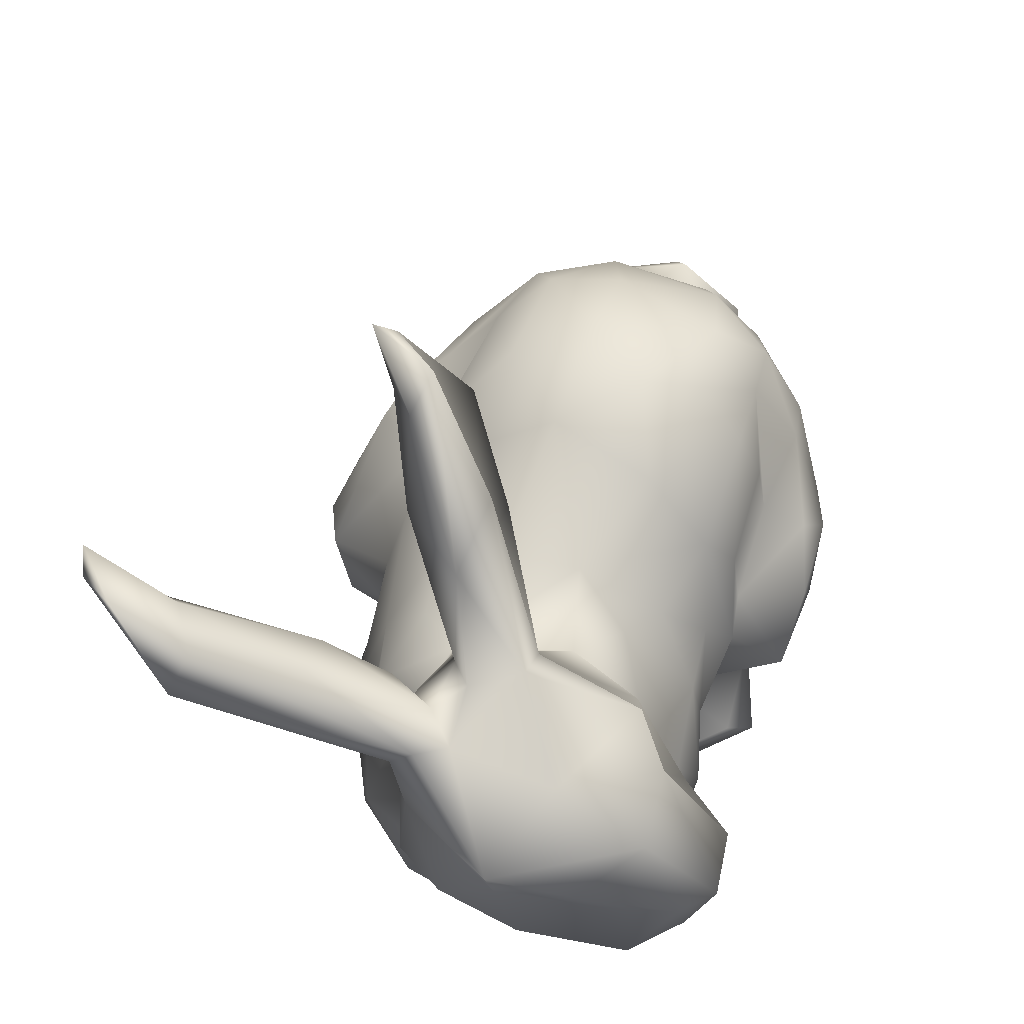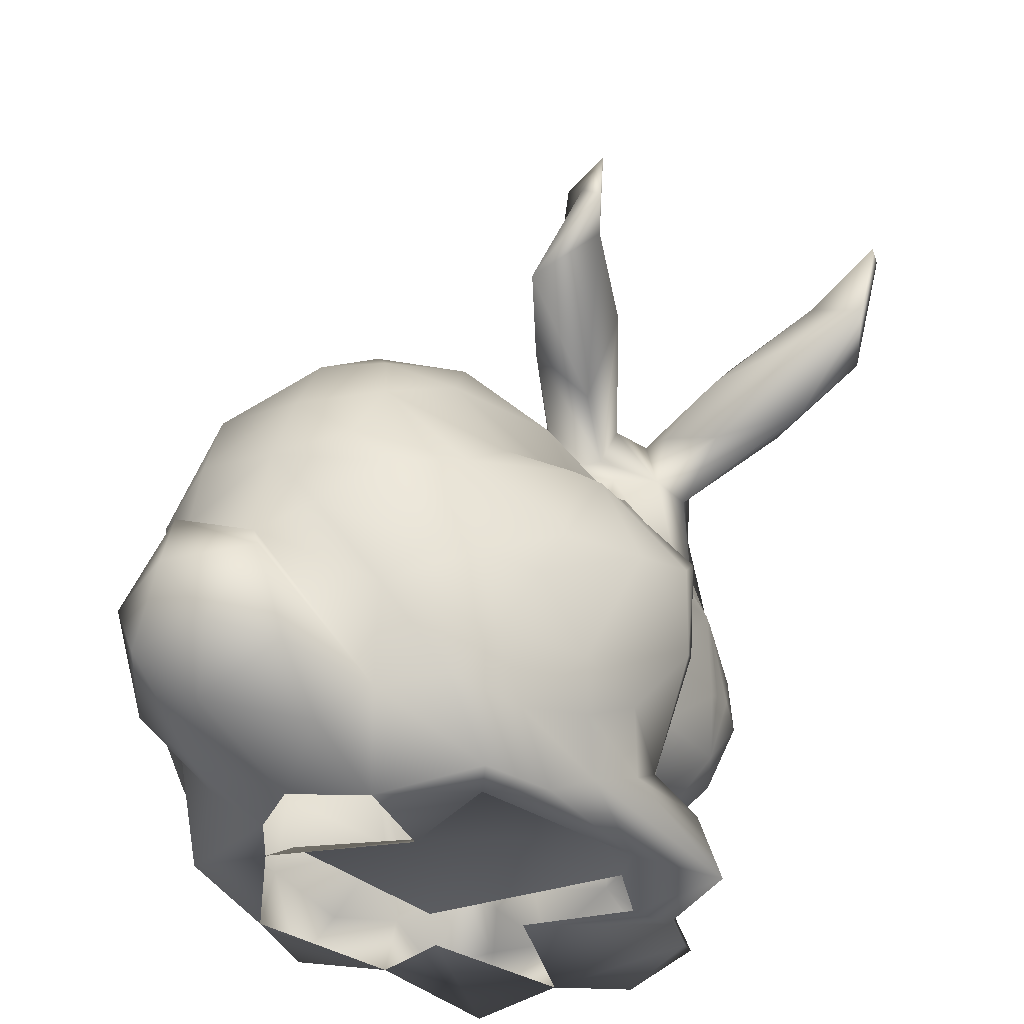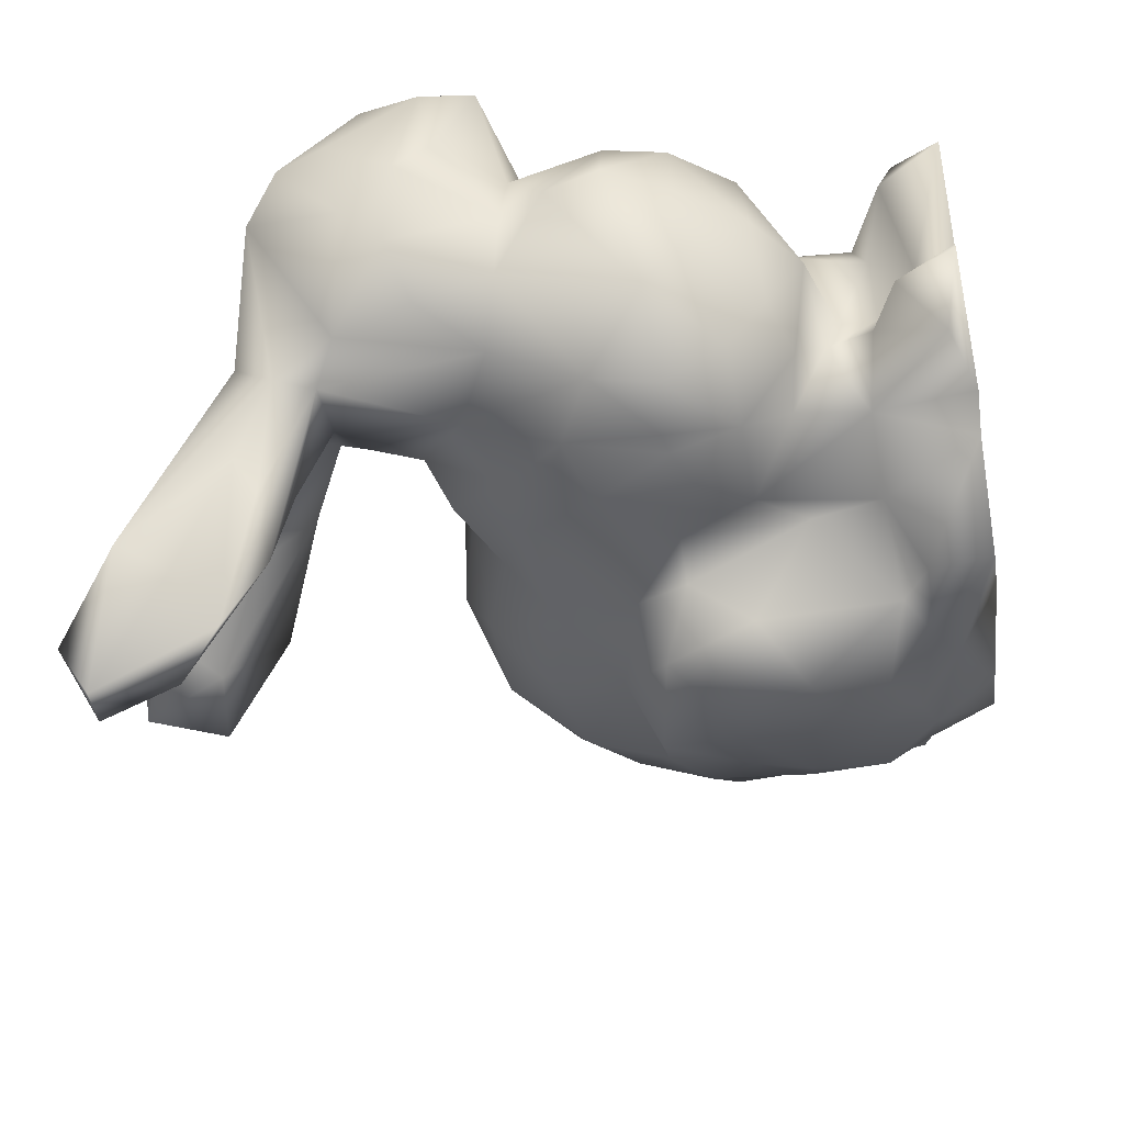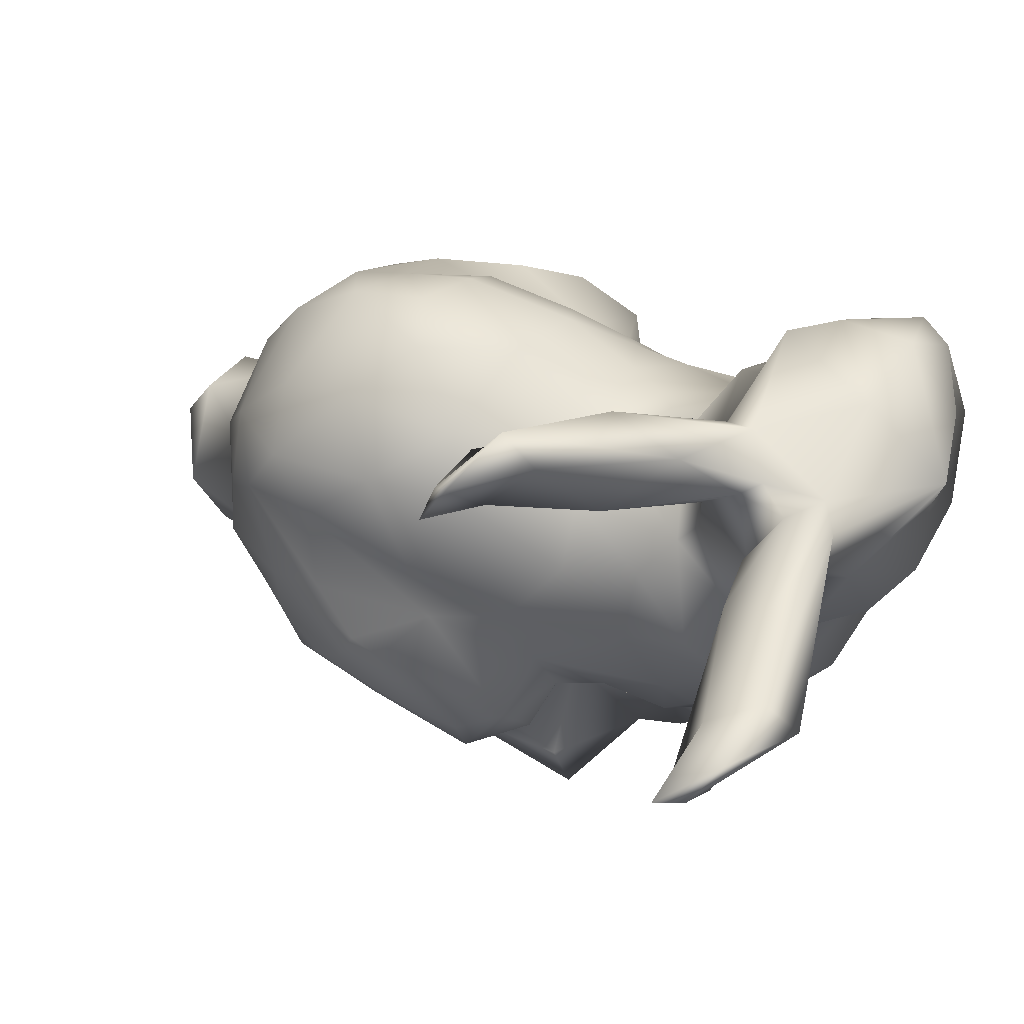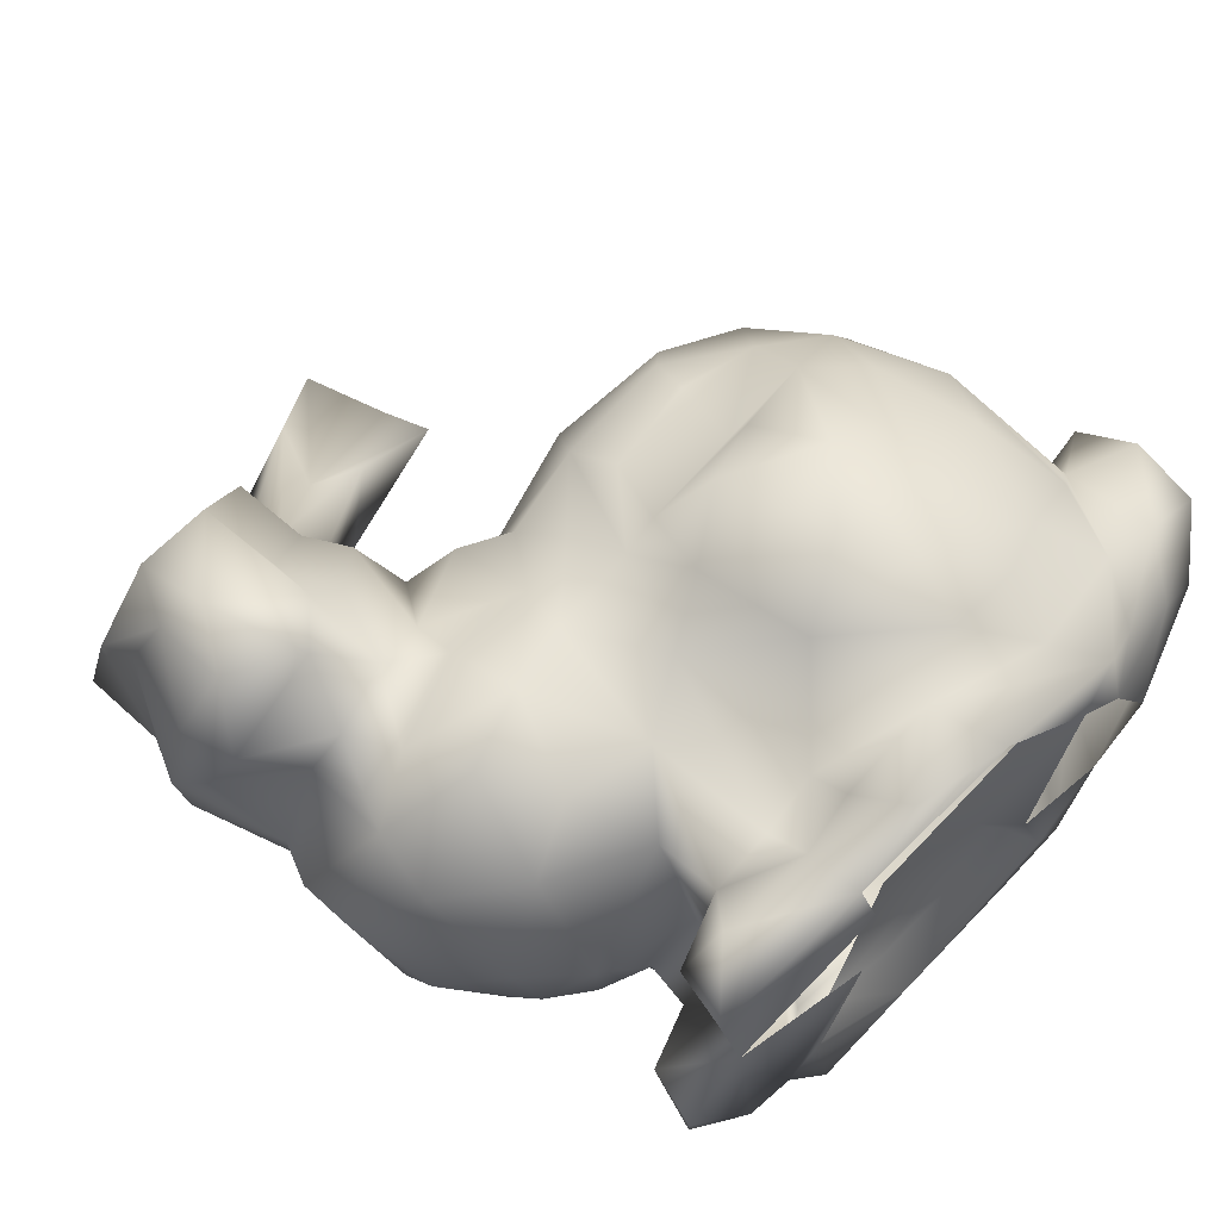
<metadata>
{"format":"obj","ext":"obj","renderer":"f3d","projection":"perspective","resolution":1024,"background":"white","views":[{"elev":73.3,"azim":-73.8,"up":"+Y"},{"elev":-34.2,"azim":125.5,"up":"+Y"},{"elev":-40.2,"azim":-80.1,"up":"+Z"},{"elev":71.1,"azim":-160.8,"up":"+Y"},{"elev":62.0,"azim":-43.3,"up":"+Z"}]}
</metadata>
<code>
v -39.58 45.67 2.807
v -128.2 146 42.51
v -188.2 -45.54 -39.74
v 8.579 3.263 138.2
v -132.2 -215.2 154.3
v -71.59 -210.1 136.8
v -107.9 -187.7 114
v -42.5 25.09 104.2
v -39.69 -49.66 -72.62
v -202.3 64.32 177.9
v 12.82 -202.9 164.3
v -46.96 -209.3 166.1
v -35.5 -177.7 118.8
v 183 -54.78 -23.59
v 3.794 33.83 118.5
v -76.57 -188.6 132.3
v -185.7 149.6 76.72
v -128.1 138 109.6
v 46.98 -187 178.1
v 57.57 -152.2 189
v -104.5 59.91 -5.89
v -179.4 145.5 15.1
v 54.01 -50.02 -103.5
v 70.95 39.94 121.6
v -86.46 -121 141
v 63.34 13.33 138.5
v -240.8 130.7 52.66
v -132.1 141.3 4.204
v 36.66 -117.1 192.1
v 174.5 -0.3138 82.59
v -135.9 -113.4 140.5
v 71.53 -79.79 188.3
v 157.5 25.69 23.32
v -116.4 -59.79 153
v -218.6 -1.483 15.23
v -223.9 41.16 -4.04
v 16.59 -55.75 187
v -77.33 -46.43 143
v 195.9 -48.21 74.38
v 54.84 -39.59 175
v 188.6 -23.52 13.2
v -122 -19.46 138.7
v -27.95 -41.35 150.1
v -185.4 -8.567 122.6
v -71.22 -16.88 134.4
v 55.85 -27.76 147.4
v -156.3 -80.3 -56.6
v -36.79 -7.824 132.6
v 114.6 12.77 123
v -198.8 125.4 131.9
v -121 -38.28 -66.18
v -68.6 168.1 3.615
v -138.9 40.91 143.2
v -55.1 207.4 3.048
v 162.4 -193.1 108.9
v 83.54 -215.3 151.6
v 19.56 214 -71.65
v -113 134.2 46.54
v 93.04 -182.1 167.7
v 168.7 -155 127.1
v 126.7 -166.8 154.2
v 231.1 -154.1 95.3
v 157.4 -104.8 139
v 135.3 40.01 89.83
v -147.5 6.785 124.9
v 102.1 -107 180
v 149.7 -10.21 123
v -142 214.8 -195.8
v 191.2 -140.6 93.45
v -145.5 130.8 -28.9
v -118.8 11.89 117.3
v -148.8 84.49 123.3
v 106.2 -24.77 155.1
v -108.3 73.6 105
v 135.3 -49.77 152.9
v -119.9 102.1 94.41
v -162.3 34.8 176.2
v 180.8 -65.1 114.6
v 117.6 -244.1 6.596
v 151.4 -201.2 -19.19
v 22.96 200.7 -87.11
v -115.1 89.32 -2.775
v 135.7 -199.1 -57.5
v 211.6 -197.5 -6.76
v -168.5 -128.7 118.1
v 238.4 -187.8 24.2
v -107.4 109.8 38.82
v 171.3 -152.7 -37.75
v -88.34 60.16 61.2
v -251.9 49.16 74.18
v -243.4 26.17 97.18
v 252.4 -151.4 45.75
v 236.4 -113.5 53.32
v 156 -127.9 -57.89
v -181.6 12.67 172.6
v -41.2 154.5 8.129
v -226.3 -5.137 51.85
v 193.6 -103.3 -9.205
v -146.9 171.7 -181.2
v 165.2 -20.67 -32.39
v -144.5 160.1 -67.16
v 202.2 -65.4 17.06
v -65.19 45.9 86.72
v -171.5 230.6 -169.5
v -153.9 196.1 -141.5
v 26.72 47.45 -21.9
v -156 128.7 130.6
v -181.3 208.2 -125.5
v -35.94 50.04 50.84
v 150.4 14.2 -19.36
v -236 -30.36 55.19
v 112.6 57.62 17.49
v -142.9 142.5 14.32
v -244.1 38.66 137.6
v -168.5 186.6 -66.98
v -235 119.2 100.9
v -168.5 147.3 -163.3
v 204.4 -114.1 24.54
v 90.92 58.86 91.81
v 199.7 -86 78.37
v 42.57 66.01 12.49
v 80.32 70.31 56.04
v -65.05 176.3 -42.4
v -177.4 -244.2 34.73
v -161.8 -162.3 53.19
v -220.6 78.54 158.5
v -204 -4.604 102.3
v -35.08 -239.1 183.3
v 138.3 -67.84 -68.74
v -159.4 -76.39 148.2
v -23.32 -84.96 185.1
v -3.136 -34.69 146.6
v -236.3 7.769 141.7
v -205.9 88.3 -4.436
v -205.2 -58.35 117.7
v -108.1 -176.5 56.86
v -174.3 -41.58 139.1
v -5.399 -142.8 173.6
v -218.9 36.19 165.1
v -188.9 146.8 -2.872
v -45.25 -93.33 139.6
v -73.91 -246.3 -95.21
v -168 -210 24.24
v -131.9 -221.9 67.2
v -60.35 -210.8 -88.47
v -192 124.4 -16.12
v -150.3 -206.8 119.9
v -96.86 189.4 -4.689
v -134 -195.5 22.77
v -117.5 -196.7 93.82
v -242.9 54.54 25.23
v -107 -198.7 57.9
v 105.8 -45.03 -73.63
v -55.89 -191 -30.76
v -29.32 228.4 -49.53
v -238.6 81.12 56.91
v -177.6 173.8 -130.5
v -194 -136.9 55.88
v -181.3 102.3 -16.9
v -45.3 -114.9 -98.44
v 45.81 9.867 -61.34
v 84.09 45.81 -26.86
v -185.6 128.6 -90.53
v -203 195.8 -130.7
v -217.4 -101.8 19.24
v -220.1 -98.2 60.93
v -209 -94.88 104.5
v -217.8 -80.17 -5.925
v -236.5 -61.59 66.06
v -54.92 -79.61 -75.48
v -185.2 143.5 -64.59
v -31.22 -63.84 -111
v -8.213 247.5 -42.28
v -87.21 46.41 -29.47
v -42.87 26 -34.83
v 8.398 245.9 -80.97
v -167.3 -235 -15.8
v 30.01 -31.92 -73.45
v 119.2 3.629 -46.31
v -18.07 -5.677 -64.97
v 29.63 -222.9 -78.06
v 177 -81.3 -45.8
v 230.8 -147.7 -2.692
v 73.71 -50.7 -97.75
v 62.92 -242 -71.88
v -158.7 216.6 -190.1
v -192.1 7.583 -15.17
v -89.71 2.204 -55.34
v -2.064 -210.5 -85.93
v 94.55 -206.7 -75.37
v 55.16 -198.7 -92.31
v -27.9 -195.6 -81.18
v 64.65 -168 -98
v -113.3 -190.1 -17.87
v 23.57 -182.6 -101.6
v 124.1 -176.2 -80.7
v -8.089 -139.9 -118.6
v -151.6 28.99 -27.04
v -126 8.555 -49.37
v -54.53 -150 -38.06
v 135.3 -129.2 -75.2
v -152.4 -153.2 -5.022
v 103 -131.9 -94.1
v -147.6 100.6 -17.29
v -123.2 -148.6 -20.82
v -89.66 -122.2 -50.36
v -184.2 -118.8 -23.38
v -112.5 106.5 5.265
v -146.9 -121.7 -48.61
v -84.18 -79.98 -65.56
v -183.8 -84.01 -45.05
v -152.2 -25.9 -50.47
v 85.81 -100.7 -99.15
v 35.42 -95.41 -117
v -124.5 -93.31 -64.8
v -142.9 -82.6 -57.93
v -3.709 -86.11 -122.6
v -18.3 -247.1 -70.31
v 85.28 -243.5 -43
v -81.71 -245.2 -29.67
v 74.82 -227.9 -34.56
v 104.7 -241.2 -59.16
v -64.27 -230.5 -33.69
v -20.25 -229.4 -50.32
v 146 -244.7 43.25
v 38.94 -230.2 32.16
v 172.5 -226.4 0.6305
v -135 -247.3 -31.21
v -106.6 -246.5 -37.68
v 61.21 -244.8 20.52
v 213 -216.2 47.72
v -59.88 -245.7 32.94
v 121.6 -242.3 79.02
v -146 -244.9 70.25
v 176.4 -225.1 84.31
v 238 -190.1 74.83
v -55.54 -243.9 93.82
v 144.7 -225.7 97.86
v 191.5 -196.6 111
v -111 -151.8 112.7
v -130.3 -168.8 17.96
v 92.23 -242.3 101.9
v -179.6 -141.3 8.752
v 26.22 -242.6 161.7
v -37.9 -232.6 85.19
v 70.41 -228.6 100
v -69.08 -242.4 142.7
v 104.7 -241.5 143.9
v -165.3 124.7 -121.4
v -161.2 -243.4 138.8
v -149.1 119 -64.31
v 14.71 166.2 -28.16
v -71.98 128.8 -11.71
v -7.072 198.2 -66.85
v -231.9 94.29 119.3
v -160.3 142.8 -1.366
v 24.18 64.85 75.9
f 91 97 127
f 127 97 111
f 91 127 133
f 135 127 111
f 169 135 111
f 91 133 114
f 44 127 135
f 135 137 44
f 135 169 167
f 44 133 127
f 166 167 169
f 137 135 130
f 166 169 165
f 44 95 133
f 137 65 44
f 168 165 169
f 133 139 114
f 133 95 139
f 130 135 167
f 95 44 65
f 126 114 139
f 126 255 114
f 85 130 167
f 158 167 166
f 139 95 10
f 34 137 130
f 10 126 139
f 77 95 65
f 130 85 31
f 167 158 85
f 50 126 10
f 166 165 158
f 130 31 34
f 77 65 53
f 10 95 77
f 31 85 240
f 158 165 243
f 158 125 85
f 10 107 50
f 77 107 10
f 243 125 158
f 85 125 240
f 240 125 136
f 136 125 241
f 202 125 243
f 202 241 125
f 136 150 240
f 7 240 150
f 241 152 136
f 152 150 136
f 149 152 241
f 152 144 150
f 150 147 7
f 144 152 149
f 144 147 150
f 144 149 143
f 5 7 147
f 143 234 144
f 147 144 250
f 124 234 143
f 144 234 250
f 250 5 147
f 154 200 192
f 192 145 154
f 200 160 192
f 145 229 154
f 194 154 229
f 228 194 229
f 142 229 145
f 154 206 200
f 200 170 160
f 194 206 154
f 210 200 206
f 189 145 192
f 205 206 194
f 228 177 194
f 142 145 189
f 170 200 210
f 189 192 195
f 160 197 192
f 172 197 160
f 170 172 160
f 194 149 241
f 194 241 205
f 192 197 195
f 181 142 189
f 194 177 149
f 210 206 215
f 170 9 172
f 172 217 197
f 142 181 218
f 149 177 143
f 205 202 209
f 209 206 205
f 215 206 209
f 191 181 189
f 205 241 202
f 215 51 210
f 214 197 217
f 209 216 215
f 47 216 209
f 191 189 195
f 197 214 193
f 210 9 170
f 47 209 211
f 215 216 51
f 214 203 193
f 195 197 193
f 51 9 210
f 177 124 143
f 51 188 9
f 172 9 178
f 23 217 172
f 209 202 207
f 243 207 202
f 209 207 211
f 190 181 191
f 193 191 195
f 190 185 181
f 47 211 3
f 9 188 180
f 214 217 23
f 178 9 180
f 23 172 178
f 47 212 216
f 212 51 216
f 51 212 188
f 191 193 190
f 3 212 47
f 188 175 180
f 203 214 213
f 168 3 211
f 199 188 212
f 213 214 23
f 184 23 178
f 243 165 207
f 207 168 211
f 199 174 188
f 196 190 193
f 180 161 178
f 178 153 184
f 168 207 165
f 175 188 174
f 212 3 198
f 3 168 35
f 198 199 212
f 175 106 180
f 187 3 35
f 198 3 187
f 180 106 161
f 168 111 35
f 35 36 187
f 168 169 111
f 111 97 35
f 187 159 198
f 151 36 35
f 187 36 134
f 159 187 134
f 97 151 35
f 134 36 151
f 90 151 97
f 159 134 146
f 90 97 91
f 134 27 146
f 151 90 156
f 134 151 156
f 140 146 27
f 134 156 27
f 163 159 146
f 163 249 159
f 90 91 114
f 27 22 140
f 146 171 163
f 90 114 255
f 156 90 255
f 171 146 164
f 156 255 116
f 156 116 27
f 22 27 17
f 164 146 140
f 171 164 157
f 171 117 163
f 157 117 171
f 117 249 163
f 157 186 117
f 117 186 99
f 186 157 164
f 1 121 106
f 122 121 257
f 1 109 121
f 121 109 257
f 175 1 106
f 162 121 112
f 121 162 106
f 112 121 122
f 119 122 257
f 257 24 119
f 162 112 110
f 175 174 1
f 162 161 106
f 21 109 1
f 89 109 21
f 162 110 179
f 174 21 1
f 64 112 122
f 112 33 110
f 64 122 119
f 64 33 112
f 49 119 24
f 179 161 162
f 49 64 119
f 82 89 21
f 30 33 64
f 199 21 174
f 110 41 100
f 64 67 30
f 33 41 110
f 33 30 41
f 198 21 199
f 179 178 161
f 67 64 49
f 82 21 198
f 179 110 100
f 129 153 100
f 14 100 41
f 178 179 153
f 179 100 153
f 30 39 41
f 14 129 100
f 208 87 82
f 41 39 102
f 82 198 204
f 39 30 78
f 78 30 67
f 82 204 208
f 208 96 87
f 41 102 14
f 129 14 182
f 39 120 102
f 28 208 204
f 78 67 75
f 198 159 204
f 120 39 78
f 153 129 184
f 256 28 204
f 256 113 28
f 182 14 102
f 182 94 129
f 98 102 118
f 102 120 118
f 123 253 208
f 182 102 98
f 256 204 70
f 78 75 63
f 129 94 201
f 213 129 201
f 129 213 184
f 60 78 63
f 69 120 78
f 182 98 94
f 78 60 69
f 184 213 23
f 118 120 69
f 201 203 213
f 254 252 253
f 254 253 123
f 252 254 81
f 69 93 118
f 98 88 94
f 201 196 203
f 55 69 60
f 183 118 93
f 88 201 94
f 88 196 201
f 203 196 193
f 98 118 88
f 118 80 88
f 239 69 55
f 93 69 62
f 55 60 61
f 183 93 92
f 239 62 69
f 92 93 62
f 183 84 80
f 118 183 80
f 62 239 236
f 83 196 88
f 86 84 183
f 236 92 62
f 92 86 183
f 238 239 55
f 83 88 80
f 196 83 190
f 235 239 238
f 81 254 176
f 83 222 190
f 235 238 233
f 80 84 227
f 86 92 236
f 236 239 235
f 235 231 236
f 231 84 86
f 231 86 236
f 80 222 83
f 235 233 225
f 222 185 190
f 231 235 225
f 79 80 227
f 79 222 80
f 231 227 84
f 79 227 225
f 227 231 225
f 22 2 113
f 22 17 2
f 113 256 22
f 115 22 256
f 18 2 17
f 113 2 148
f 28 113 148
f 101 256 70
f 27 50 17
f 2 54 148
f 116 50 27
f 50 107 17
f 18 58 2
f 101 115 256
f 2 58 54
f 101 105 115
f 28 148 123
f 115 105 108
f 50 116 126
f 54 173 148
f 116 255 126
f 155 254 123
f 123 148 155
f 108 105 104
f 173 155 148
f 104 105 68
f 176 254 155
f 5 6 7
f 250 247 5
f 247 6 5
f 7 6 16
f 16 25 7
f 240 7 25
f 247 128 6
f 13 16 6
f 25 16 141
f 128 12 6
f 16 13 141
f 240 25 31
f 6 12 13
f 13 138 141
f 12 128 11
f 25 141 38
f 25 34 31
f 12 11 13
f 38 34 25
f 244 11 128
f 131 141 138
f 138 13 11
f 34 38 45
f 141 131 43
f 38 43 48
f 38 141 43
f 244 248 11
f 34 45 42
f 42 45 71
f 137 34 42
f 38 48 45
f 138 11 19
f 138 29 131
f 19 11 56
f 138 20 29
f 132 43 131
f 20 138 19
f 248 56 11
f 131 37 132
f 48 43 15
f 131 29 37
f 48 8 45
f 71 45 103
f 45 8 103
f 48 15 8
f 43 4 15
f 137 42 65
f 71 103 89
f 71 65 42
f 59 19 56
f 132 37 40
f 132 4 43
f 74 71 89
f 53 71 74
f 20 32 29
f 40 46 132
f 109 8 15
f 15 4 24
f 71 53 65
f 46 26 4
f 32 37 29
f 37 32 40
f 132 46 4
f 103 8 109
f 55 56 248
f 19 59 20
f 15 257 109
f 26 24 4
f 89 103 109
f 66 32 20
f 15 24 257
f 20 59 61
f 56 61 59
f 61 66 20
f 55 61 56
f 248 238 55
f 73 46 40
f 73 40 32
f 72 53 74
f 87 76 74
f 66 73 32
f 74 89 87
f 53 72 77
f 46 49 26
f 24 26 49
f 72 74 76
f 49 46 73
f 76 18 72
f 72 107 77
f 63 66 61
f 89 82 87
f 66 75 73
f 49 73 67
f 18 107 72
f 87 58 76
f 75 66 63
f 67 73 75
f 76 58 18
f 63 61 60
f 58 87 96
f 17 107 18
f 52 58 96
f 58 52 54
f 96 253 252
f 252 52 96
f 52 252 57
f 54 52 173
f 57 173 52
f 249 99 251
f 99 249 117
f 101 251 99
f 105 99 68
f 101 99 105
f 101 70 251
f 251 70 204
f 142 220 229
f 229 220 232
f 229 232 234
f 229 234 228
f 228 234 124
f 124 177 228
f 22 115 140
f 115 108 140
f 164 140 108
f 253 96 208
f 249 251 159
f 204 159 251
f 104 164 108
f 186 164 104
f 186 104 68
f 99 186 68
f 123 208 28
f 176 173 57
f 176 57 81
f 252 81 57
f 176 155 173
f 233 248 242
f 233 238 248
f 242 248 244
f 185 219 218
f 185 218 181
f 218 219 221
f 218 221 224
f 218 224 223
f 219 185 222
f 221 226 224
f 226 223 224
f 218 223 220
f 142 218 220
f 226 245 223
f 222 79 219
f 219 79 230
f 230 221 219
f 226 221 230
f 242 226 230
f 226 242 246
f 226 246 245
f 247 244 128
f 250 237 247
f 234 237 250

</code>
